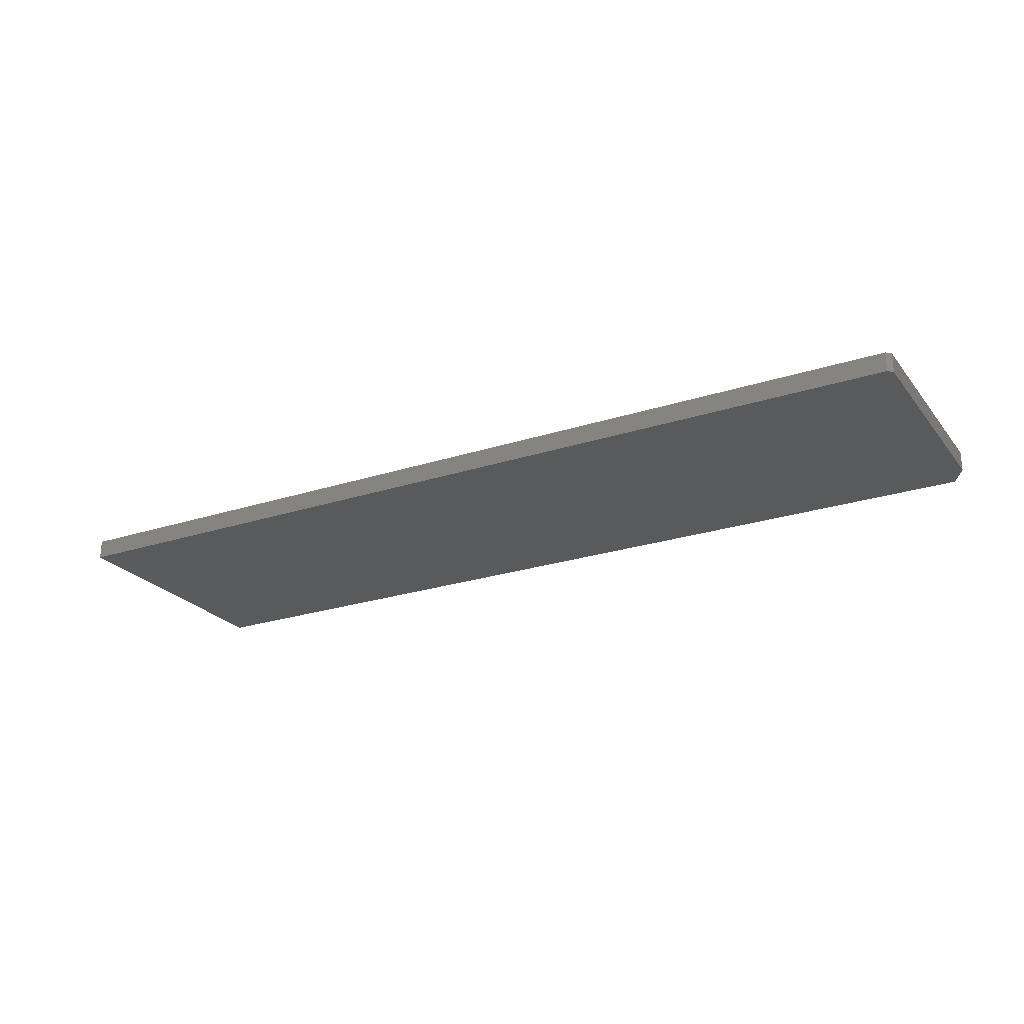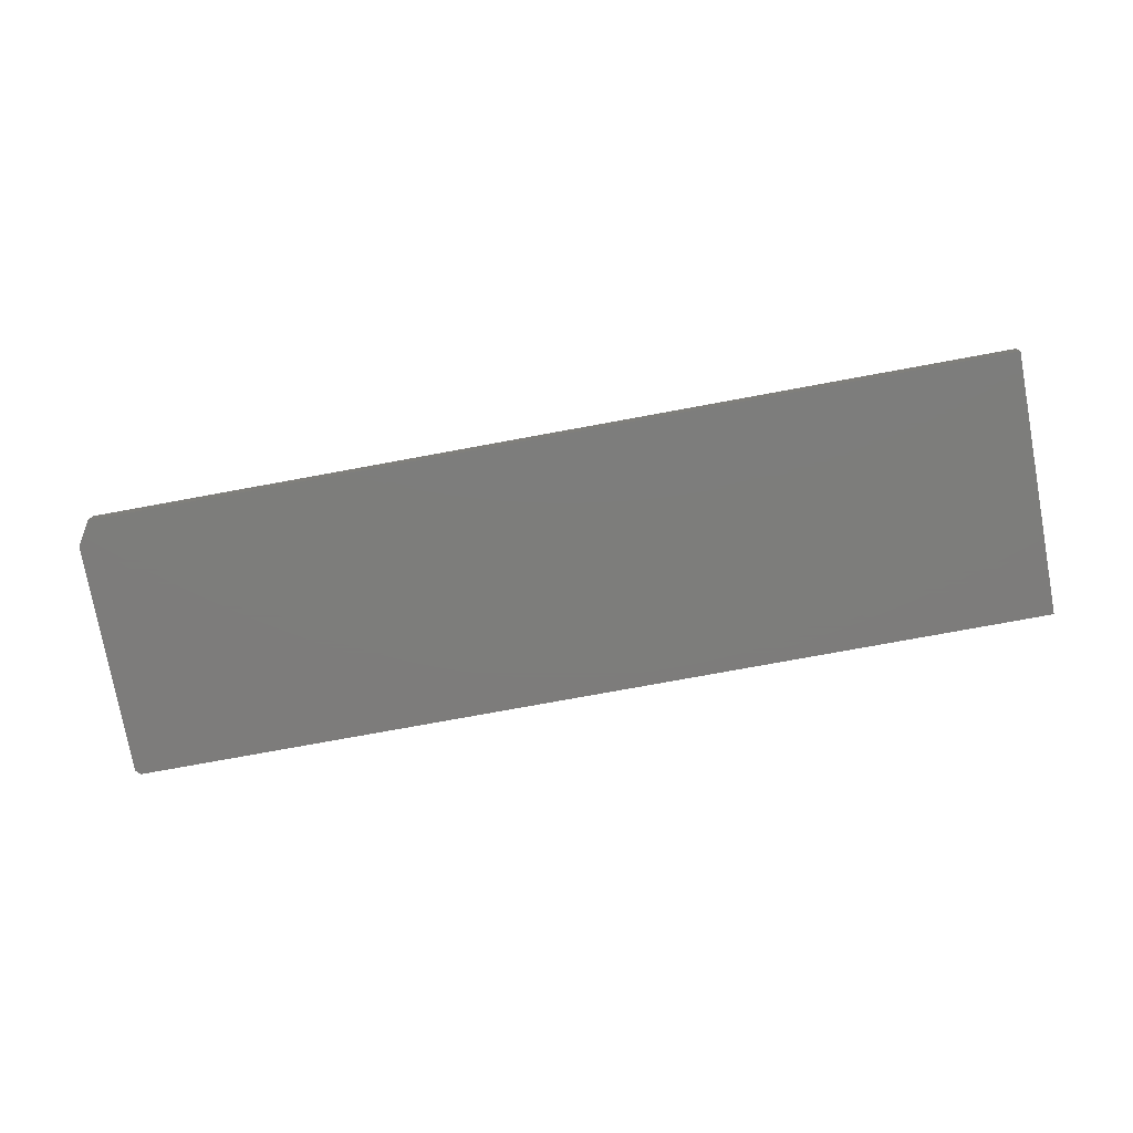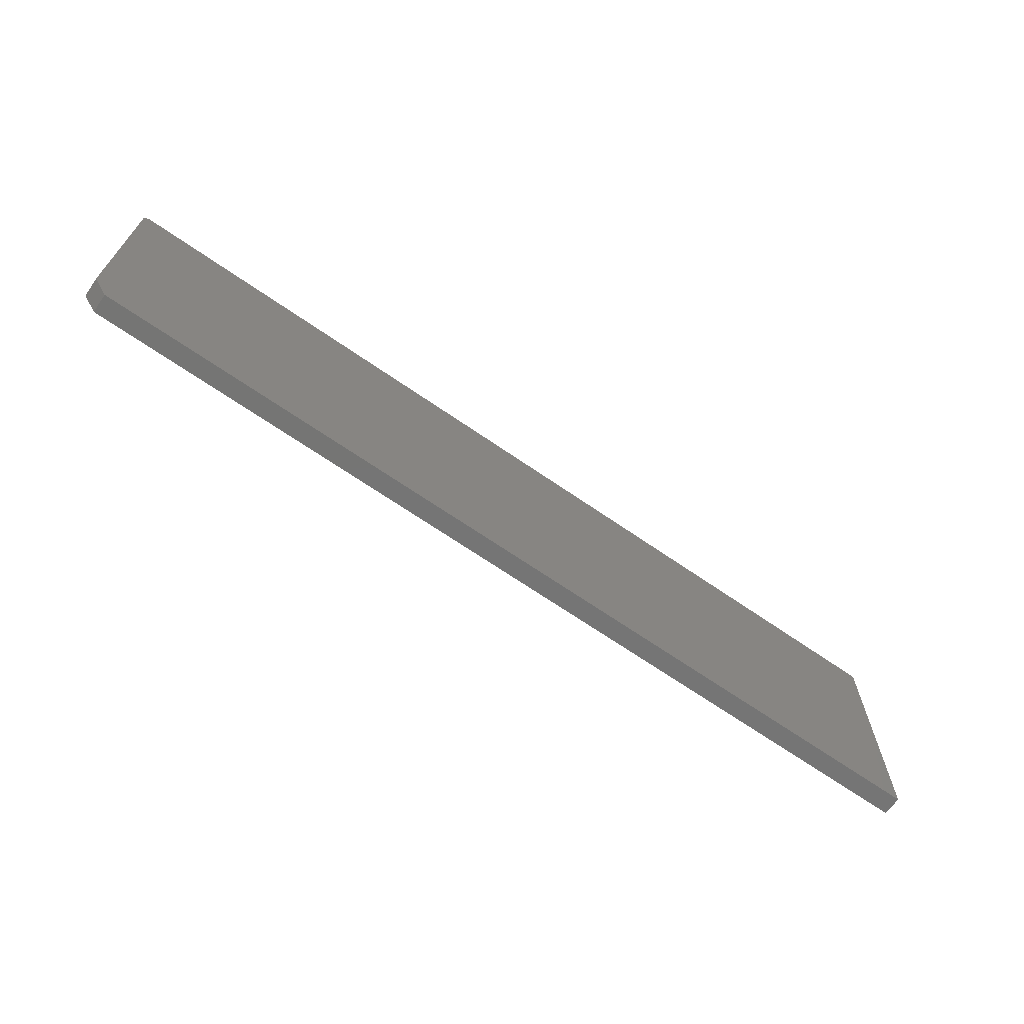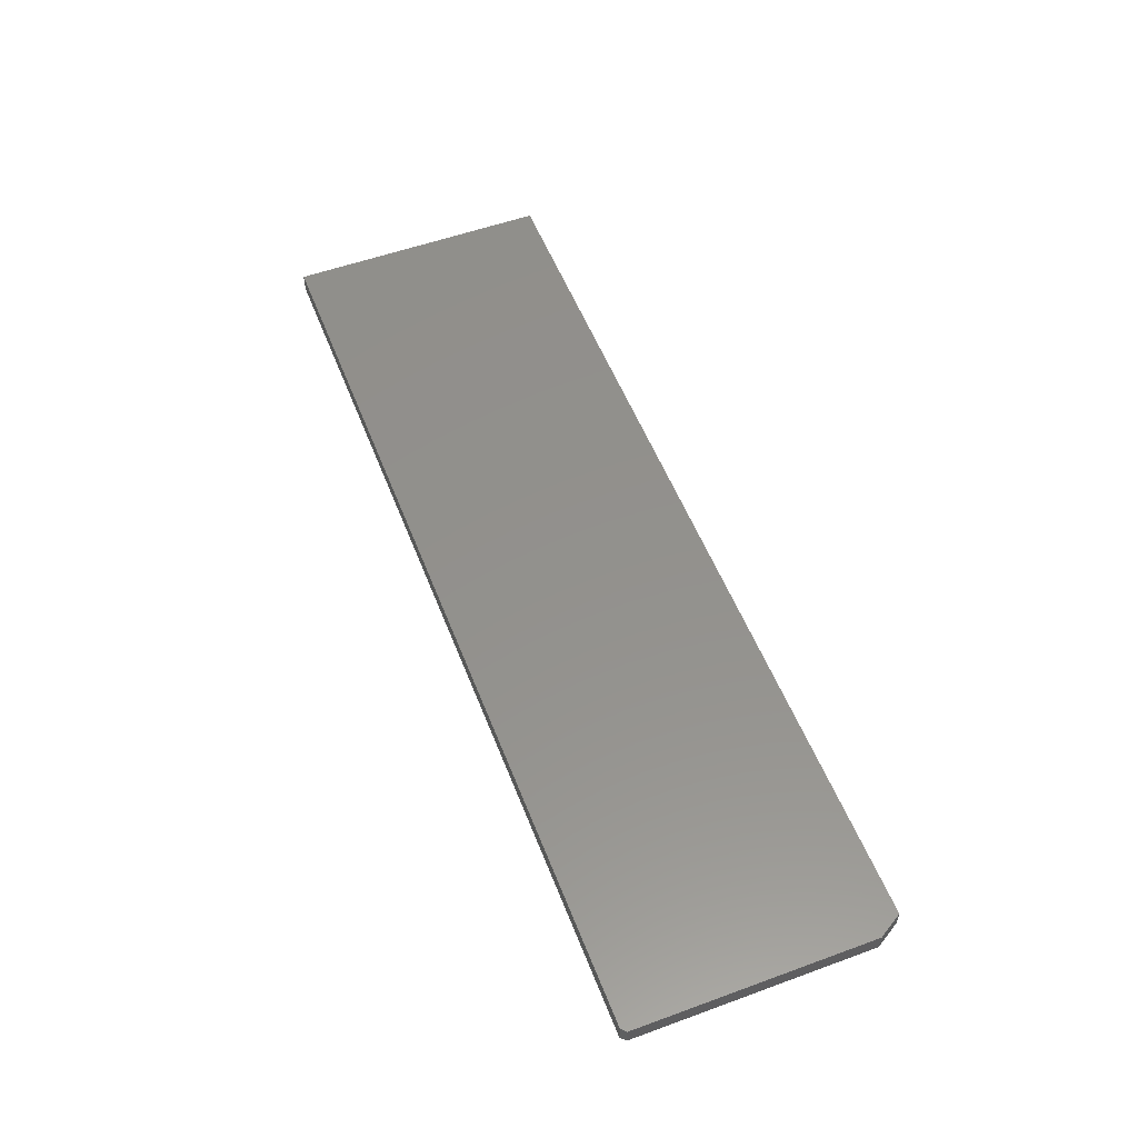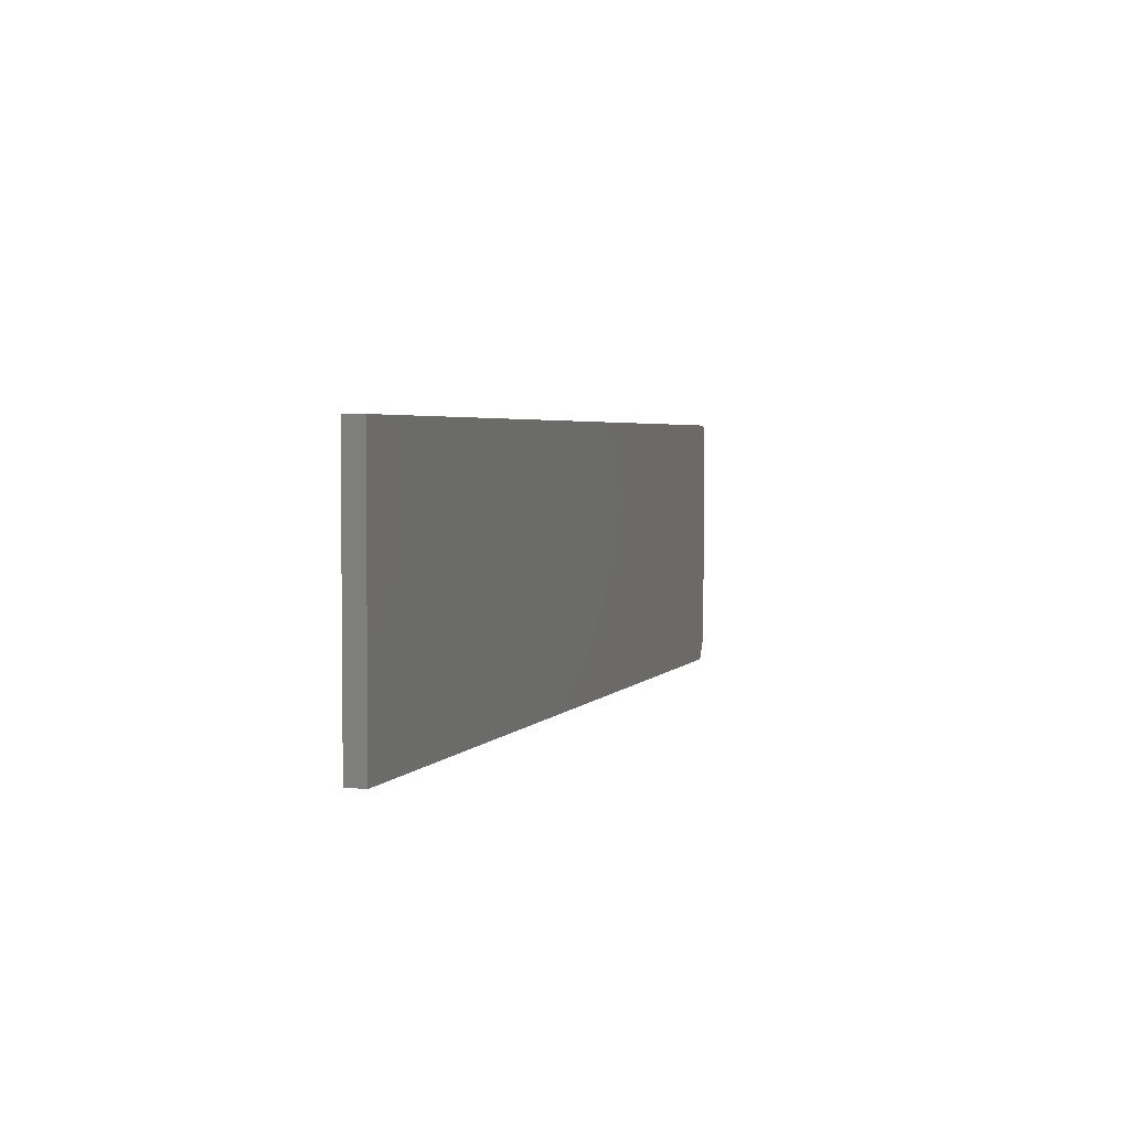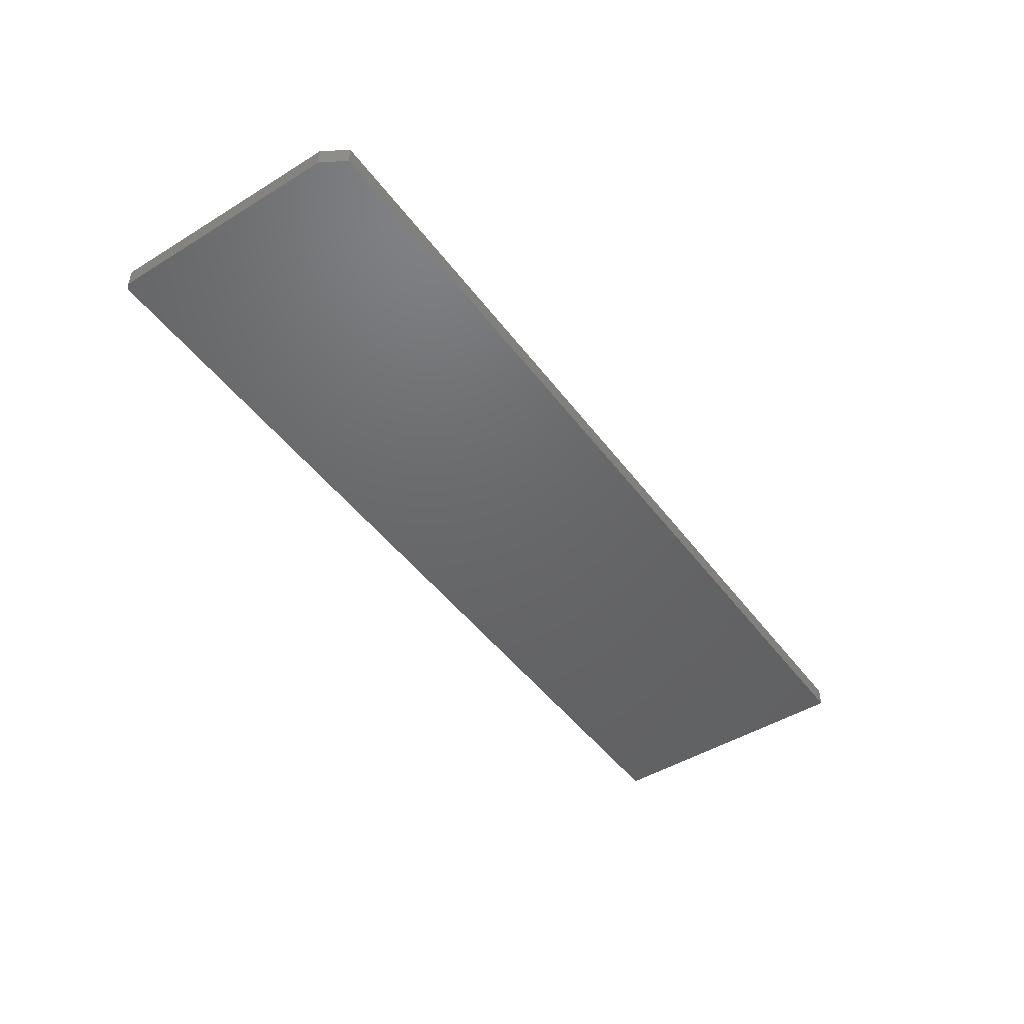
<metadata>
{"format":"stl","ext":"stl","renderer":"f3d","projection":"perspective","resolution":1024,"background":"white","views":[{"elev":-24.1,"azim":-151.5,"up":"+Z"},{"elev":-76.4,"azim":10.4,"up":"+Z"},{"elev":-67.5,"azim":-34.8,"up":"+Y"},{"elev":54.5,"azim":-111.1,"up":"+Z"},{"elev":3.4,"azim":108.6,"up":"+Y"},{"elev":-47.1,"azim":-55.2,"up":"+Z"}]}
</metadata>
<code>
# stl→obj: 12 verts, 20 faces
v -0.75 0.2076 0.03125
v 0.75 0.2154 0.03125
v -0.7422 0.2154 0.03125
v 0.75 -0.2109 0.03125
v -0.75 -0.1719 0.03125
v -0.7266 -0.2109 0.03125
v -0.7422 0.2154 0
v 0.75 0.2154 0
v -0.75 0.2076 0
v -0.7266 -0.2109 0
v -0.75 -0.1719 0
v 0.75 -0.2109 0
f 1 2 3
f 2 1 4
f 4 1 5
f 4 5 6
f 7 8 9
f 10 11 12
f 12 11 9
f 12 9 8
f 1 9 5
f 5 9 11
f 6 10 4
f 4 10 12
f 6 5 10
f 10 5 11
f 2 8 3
f 3 8 7
f 7 9 3
f 3 9 1
f 4 12 2
f 2 12 8

</code>
